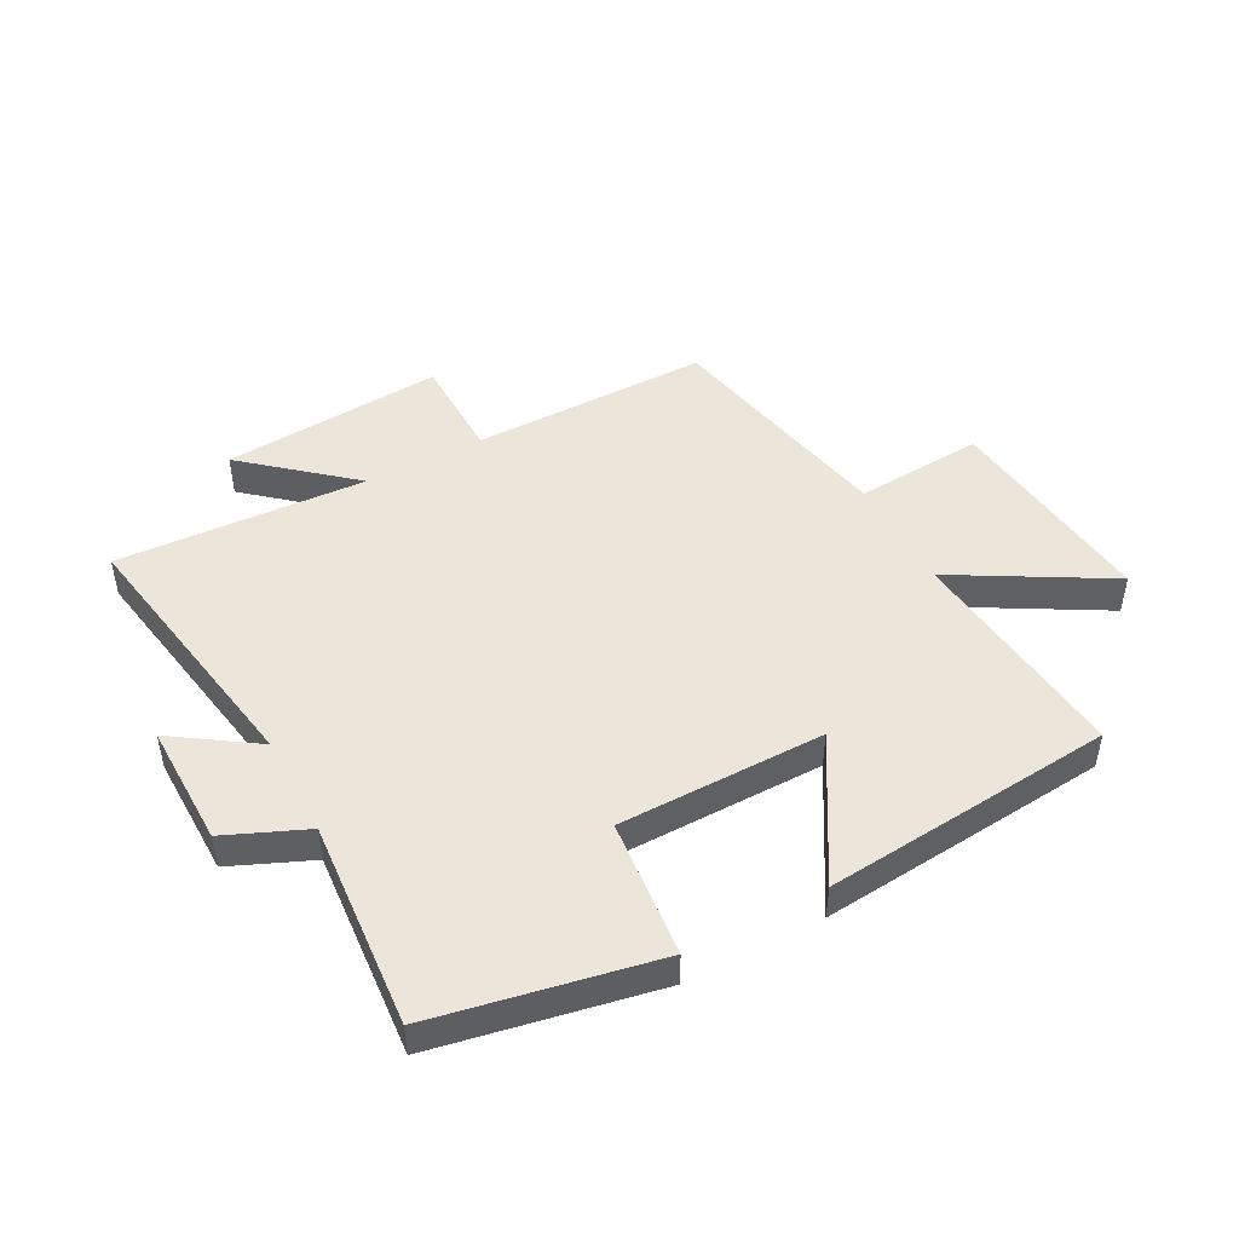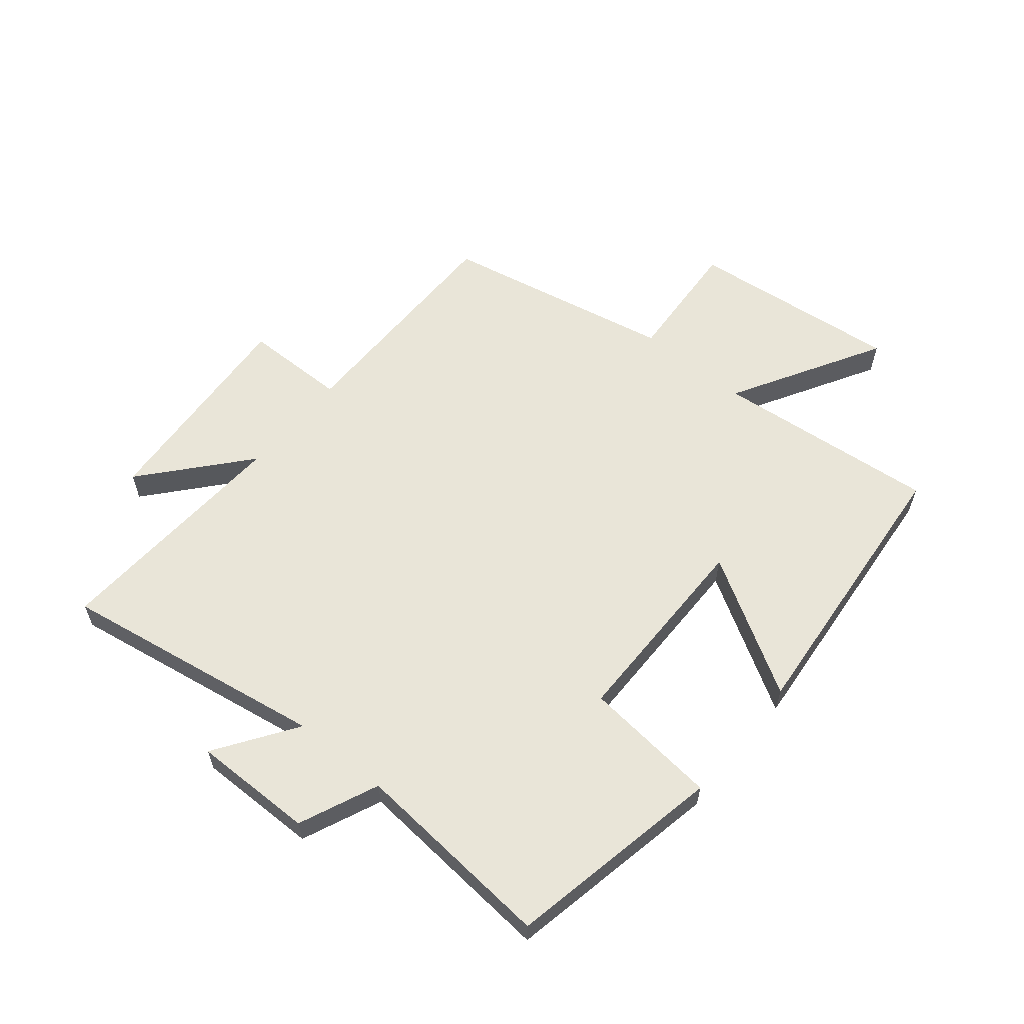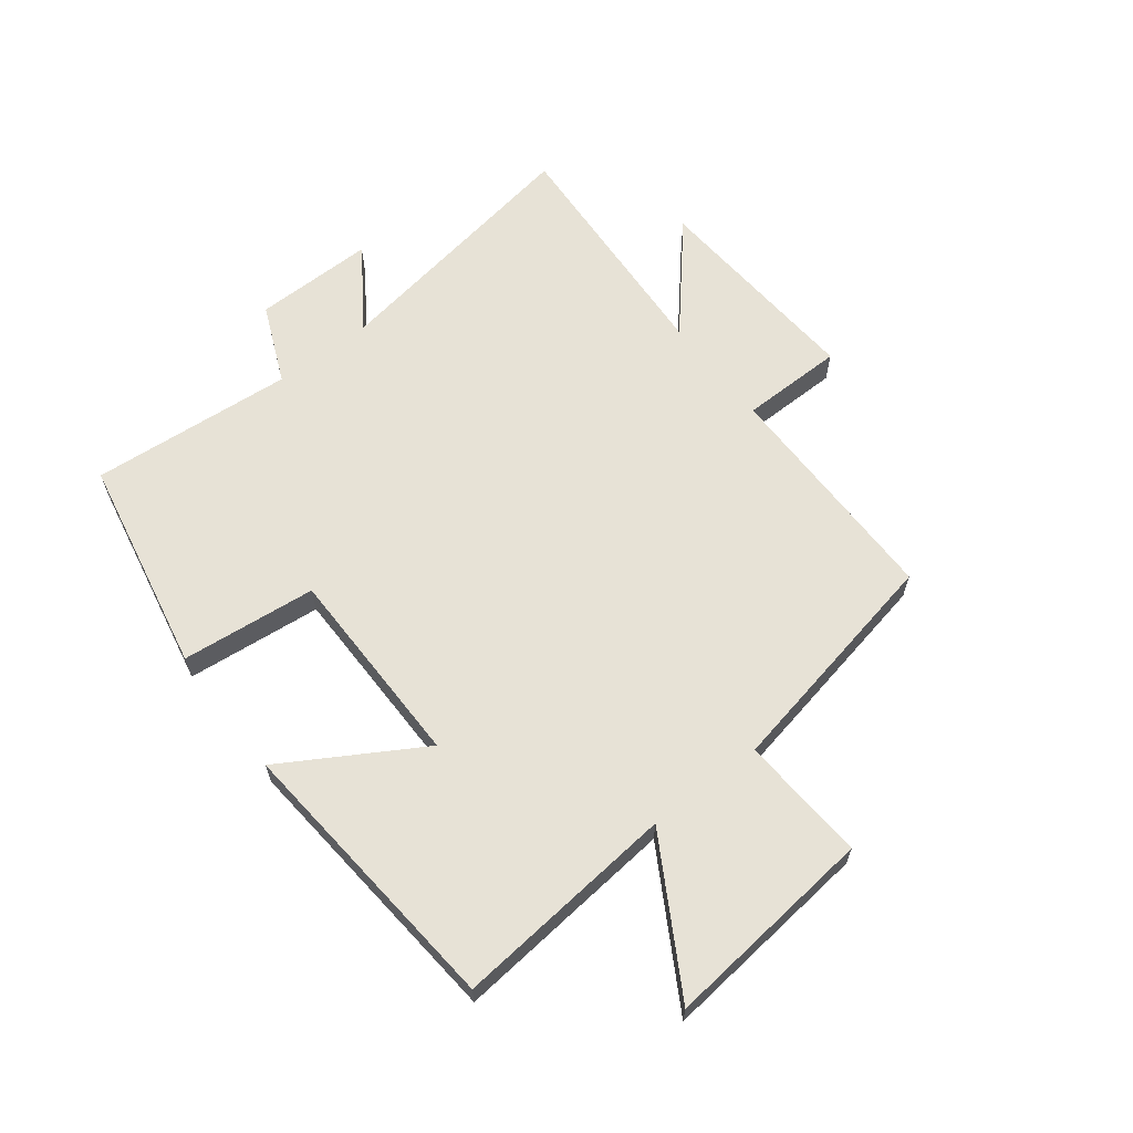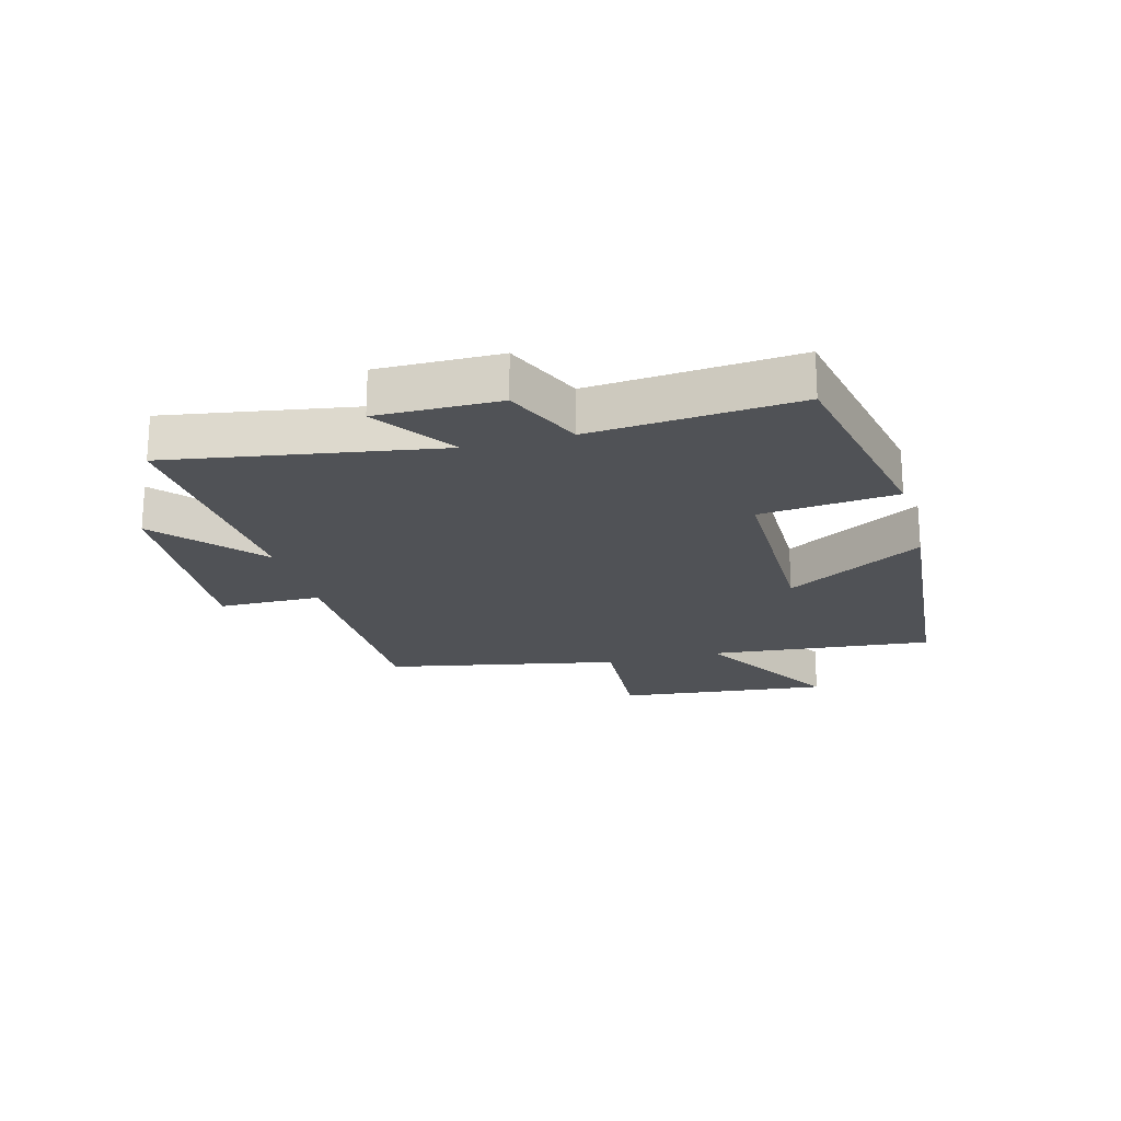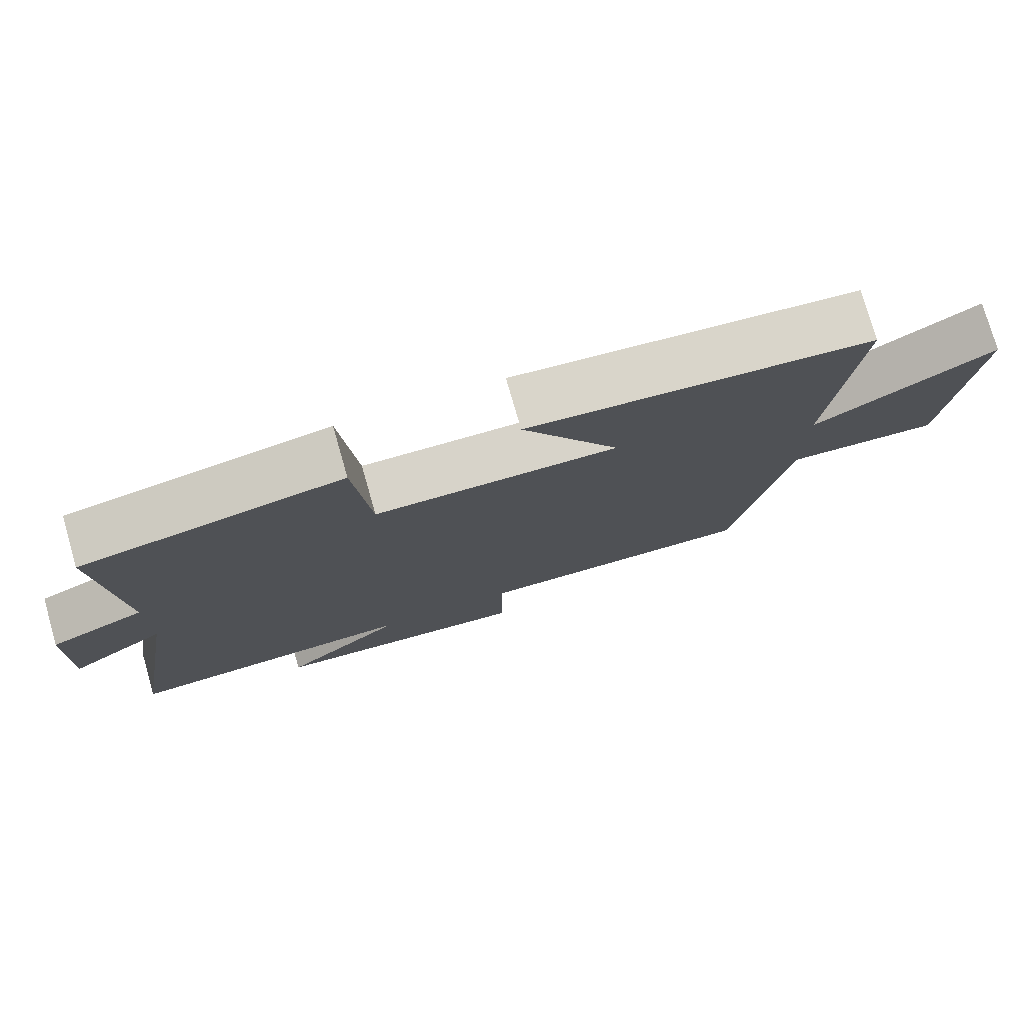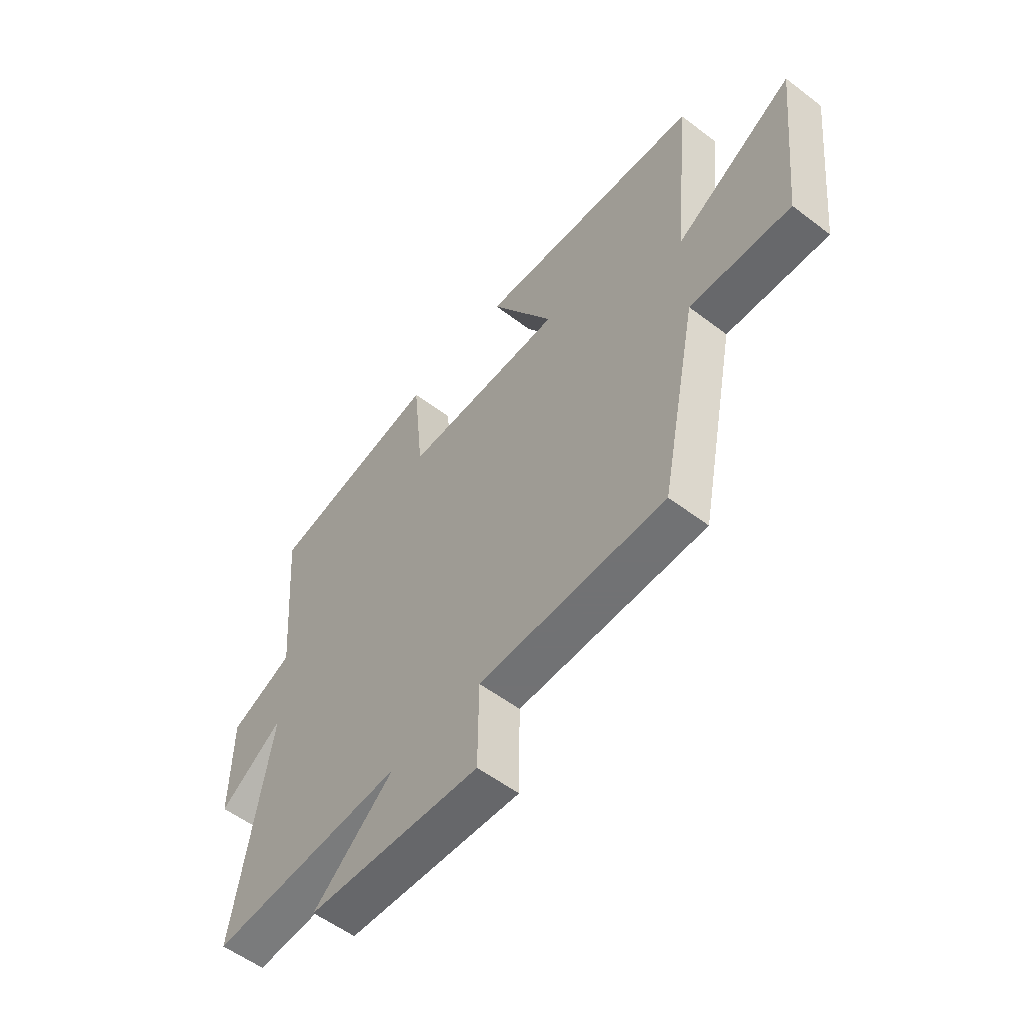
<metadata>
{"format":"obj","ext":"obj","renderer":"f3d","projection":"perspective","resolution":1024,"background":"white","views":[{"elev":47.4,"azim":-28.2,"up":"+Y"},{"elev":59.7,"azim":-50.5,"up":"+Y"},{"elev":63.3,"azim":52.4,"up":"+Y"},{"elev":-20.7,"azim":-74.7,"up":"+Y"},{"elev":76.6,"azim":-16.0,"up":"+Z"},{"elev":-55.6,"azim":51.3,"up":"+Z"}]}
</metadata>
<code>
v -0.528 0.07 0.429
v -0.166 0.07 0.5
v -0.143 0.07 0.274
v 0.195 0.07 0.272
v 0.06 0.07 0.5
v 0.537 0.07 0.457
v 0.5 0.07 0.084
v 0.75 0.07 0.228
v 0.712 0.07 -0.126
v 0.5 0.07 -0.112
v 0.422 0.07 -0.5
v 0.031 0.07 -0.5
v 0.029 0.07 -0.672
v -0.335 0.07 -0.646
v -0.165 0.07 -0.5
v -0.574 0.07 -0.523
v -0.5 0.07 -0.079
v -0.634 0.07 -0.17
v -0.632 0.07 0.032
v -0.5 0.07 0.089
v -0.528 0 0.429
v -0.166 0 0.5
v -0.143 0 0.274
v 0.195 0 0.272
v 0.06 0 0.5
v 0.537 0 0.457
v 0.5 0 0.084
v 0.75 0 0.228
v 0.712 0 -0.126
v 0.5 0 -0.112
v 0.422 0 -0.5
v 0.031 0 -0.5
v 0.029 0 -0.672
v -0.335 0 -0.646
v -0.165 0 -0.5
v -0.574 0 -0.523
v -0.5 0 -0.079
v -0.634 0 -0.17
v -0.632 0 0.032
v -0.5 0 0.089
f 17 18 19 20
f 15 16 17
f 15 17 20
f 12 13 14 15
f 12 15 20 1
f 10 11 12 1
f 7 8 9 10
f 4 5 6 7
f 3 4 7 10
f 1 2 3
f 1 3 10
f 40 39 38 37
f 37 36 35
f 40 37 35
f 35 34 33 32
f 21 40 35 32
f 21 32 31 30
f 30 29 28 27
f 27 26 25 24
f 30 27 24 23
f 23 22 21
f 30 23 21
f 1 21 22 2
f 2 22 23 3
f 3 23 24 4
f 4 24 25 5
f 5 25 26 6
f 6 26 27 7
f 7 27 28 8
f 8 28 29 9
f 9 29 30 10
f 10 30 31 11
f 11 31 32 12
f 12 32 33 13
f 13 33 34 14
f 14 34 35 15
f 15 35 36 16
f 16 36 37 17
f 17 37 38 18
f 18 38 39 19
f 19 39 40 20
f 20 40 21 1

</code>
